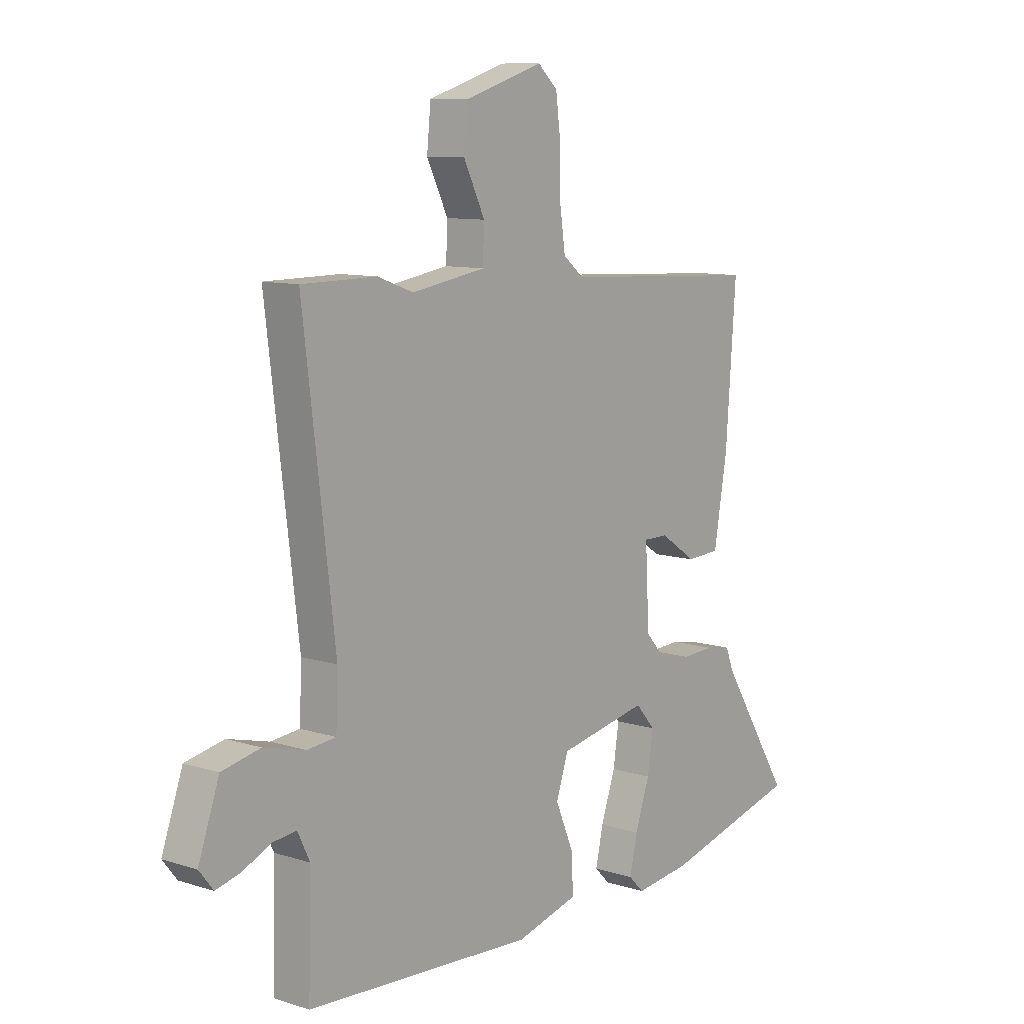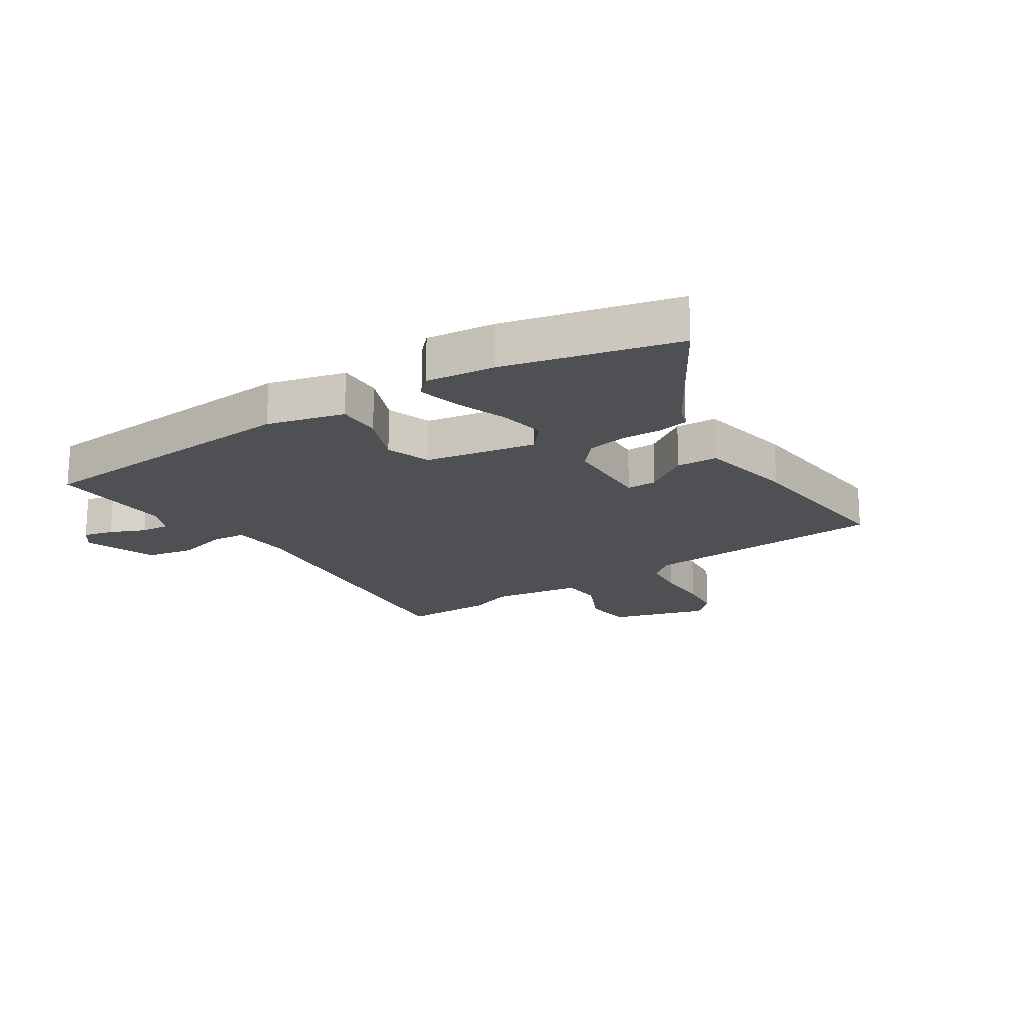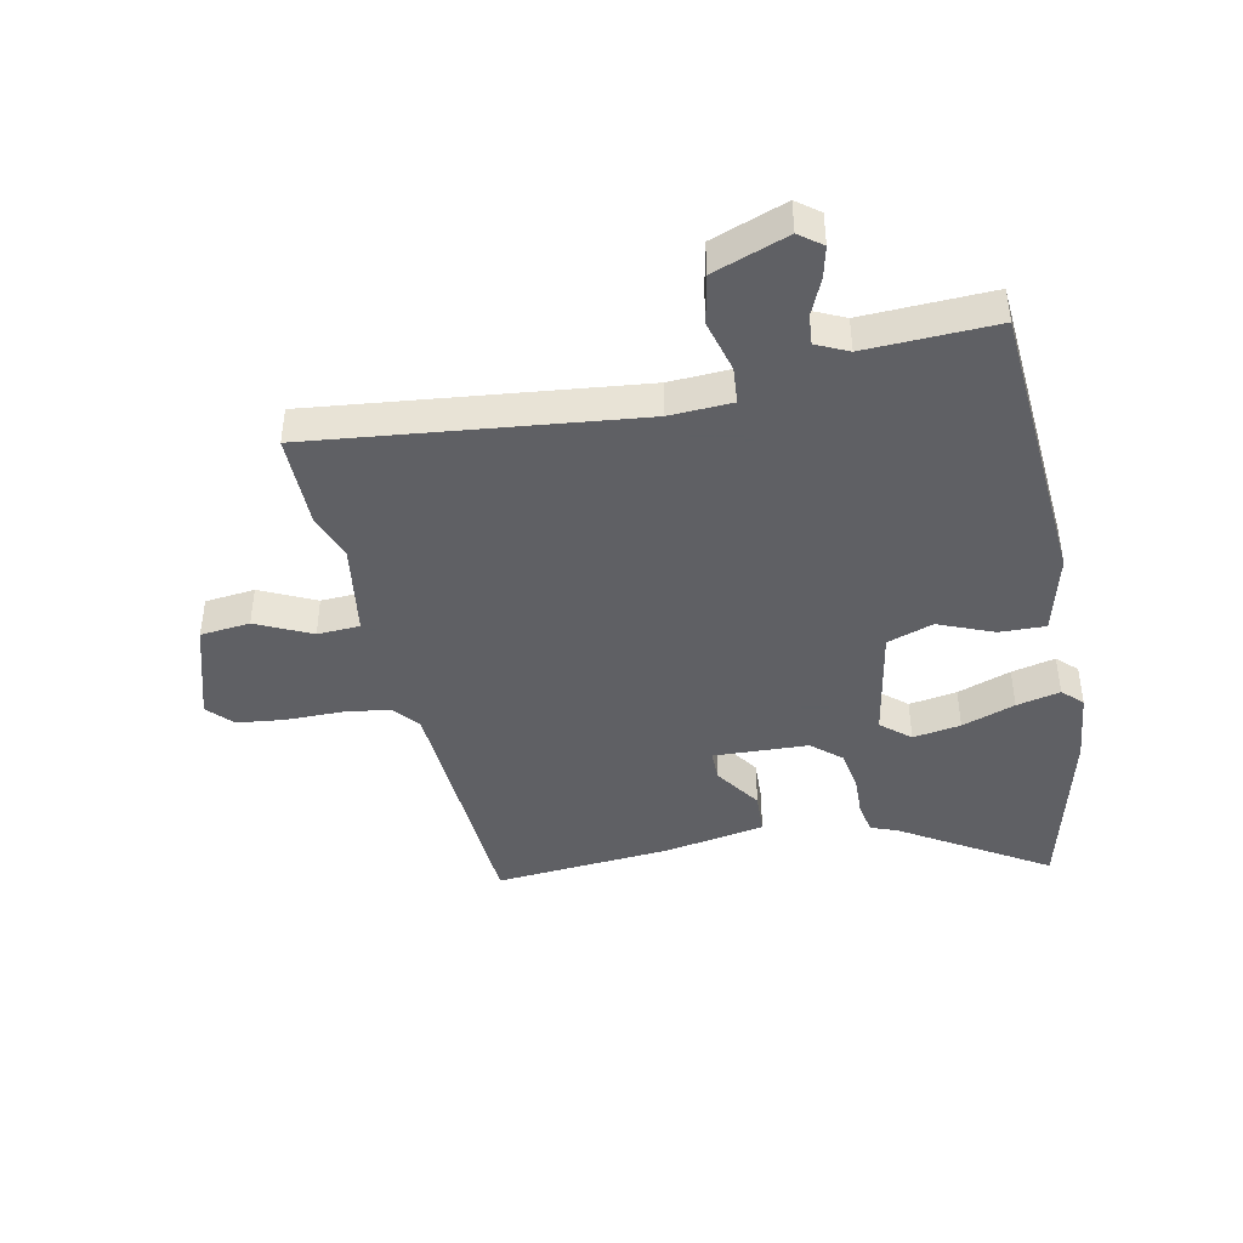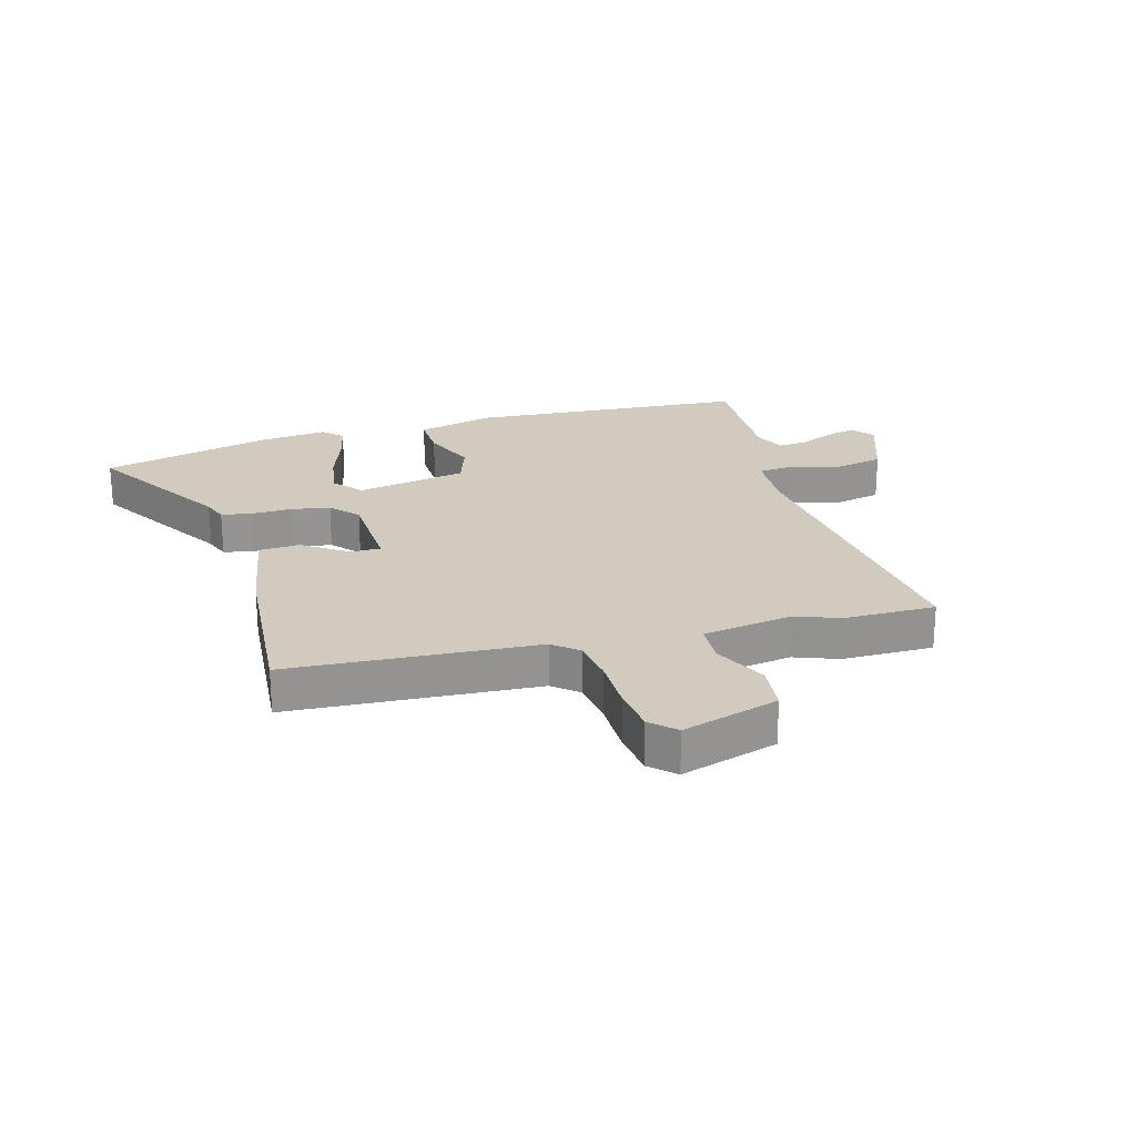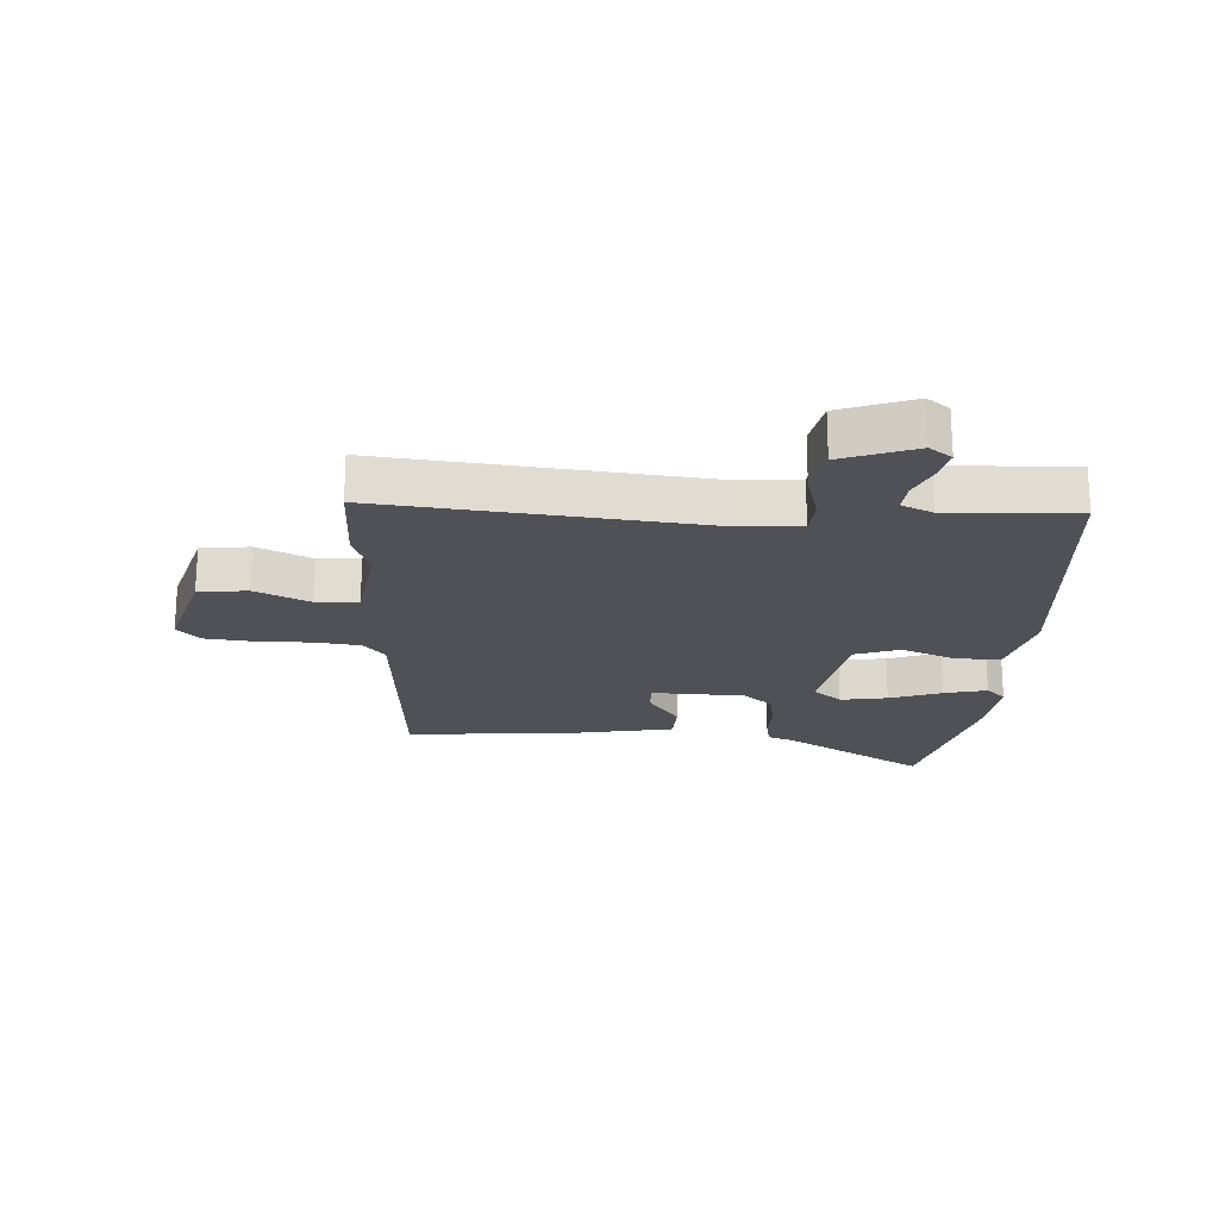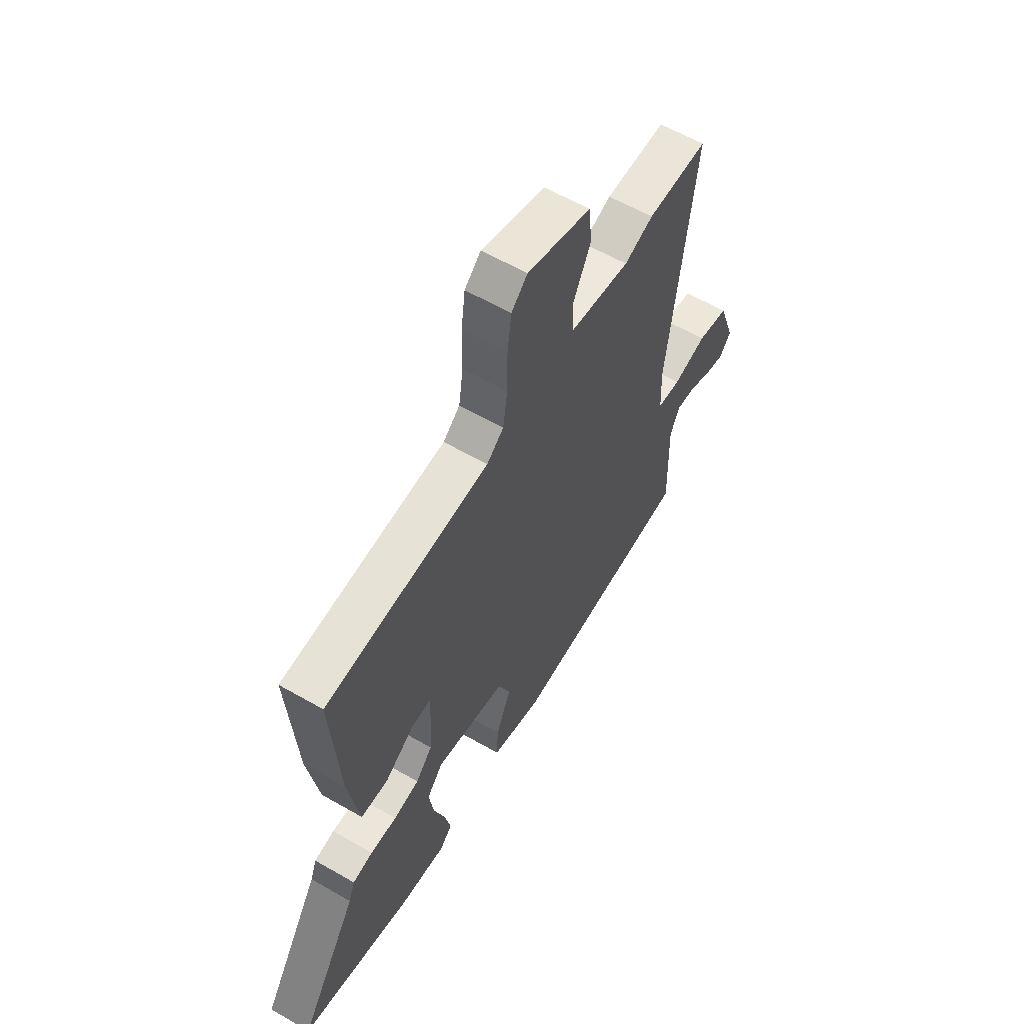
<metadata>
{"format":"obj","ext":"obj","renderer":"f3d","projection":"perspective","resolution":1024,"background":"white","views":[{"elev":9.9,"azim":129.1,"up":"+Z"},{"elev":-18.6,"azim":-146.0,"up":"+Y"},{"elev":-43.2,"azim":102.3,"up":"+Y"},{"elev":23.3,"azim":-15.3,"up":"+Y"},{"elev":-20.5,"azim":87.7,"up":"+Y"},{"elev":60.0,"azim":-59.5,"up":"+Z"}]}
</metadata>
<code>
v 0.38 0.07 0.501
v 0.535 0.07 0.5
v 0.47 0.07 -0.031
v 0.474 0.07 -0.134
v 0.534 0.07 -0.14
v 0.62 0.07 -0.118
v 0.7 0.07 -0.135
v 0.743 0.07 -0.258
v 0.714 0.07 -0.295
v 0.663 0.07 -0.282
v 0.604 0.07 -0.255
v 0.555 0.07 -0.25
v 0.53 0.07 -0.302
v 0.536 0.07 -0.515
v 0.063 0.07 -0.544
v -0.067 0.07 -0.509
v -0.064 0.07 -0.433
v -0.026 0.07 -0.343
v -0.051 0.07 -0.267
v -0.238 0.07 -0.23
v -0.279 0.07 -0.277
v -0.267 0.07 -0.356
v -0.237 0.07 -0.444
v -0.221 0.07 -0.516
v -0.253 0.07 -0.548
v -0.369 0.07 -0.534
v -0.657 0.07 -0.459
v -0.508 0.07 -0.222
v -0.492 0.07 -0.18
v -0.44 0.07 -0.171
v -0.372 0.07 -0.174
v -0.306 0.07 -0.163
v -0.264 0.07 -0.116
v -0.256 0.07 0.04
v -0.307 0.07 0.04
v -0.383 0.07 -0.011
v -0.452 0.07 -0.007
v -0.48 0.07 0.157
v -0.501 0.07 0.45
v -0.083 0.07 0.472
v -0.04 0.07 0.507
v -0.029 0.07 0.584
v -0.028 0.07 0.676
v -0.018 0.07 0.754
v 0.023 0.07 0.792
v 0.186 0.07 0.741
v 0.194 0.07 0.659
v 0.15 0.07 0.569
v 0.153 0.07 0.499
v 0.306 0.07 0.474
v 0.38 0 0.501
v 0.535 0 0.5
v 0.47 0 -0.031
v 0.474 0 -0.134
v 0.534 0 -0.14
v 0.62 0 -0.118
v 0.7 0 -0.135
v 0.743 0 -0.258
v 0.714 0 -0.295
v 0.663 0 -0.282
v 0.604 0 -0.255
v 0.555 0 -0.25
v 0.53 0 -0.302
v 0.536 0 -0.515
v 0.063 0 -0.544
v -0.067 0 -0.509
v -0.064 0 -0.433
v -0.026 0 -0.343
v -0.051 0 -0.267
v -0.238 0 -0.23
v -0.279 0 -0.277
v -0.267 0 -0.356
v -0.237 0 -0.444
v -0.221 0 -0.516
v -0.253 0 -0.548
v -0.369 0 -0.534
v -0.657 0 -0.459
v -0.508 0 -0.222
v -0.492 0 -0.18
v -0.44 0 -0.171
v -0.372 0 -0.174
v -0.306 0 -0.163
v -0.264 0 -0.116
v -0.256 0 0.04
v -0.307 0 0.04
v -0.383 0 -0.011
v -0.452 0 -0.007
v -0.48 0 0.157
v -0.501 0 0.45
v -0.083 0 0.472
v -0.04 0 0.507
v -0.029 0 0.584
v -0.028 0 0.676
v -0.018 0 0.754
v 0.023 0 0.792
v 0.186 0 0.741
v 0.194 0 0.659
v 0.15 0 0.569
v 0.153 0 0.499
v 0.306 0 0.474
f 45 46 47 48
f 45 48 49
f 42 43 44 45
f 41 42 45 49
f 40 41 49 50
f 38 39 40 50
f 35 36 37 38
f 34 35 38 50
f 28 29 30 31
f 28 31 32
f 27 28 32
f 26 27 32
f 22 23 24 25
f 21 22 25 26
f 15 16 17 18
f 13 14 15 18
f 12 13 18 19
f 8 9 10 11
f 8 11 12
f 5 6 7 8
f 4 5 8 12
f 50 1 2 3
f 33 34 50 3
f 21 26 32 33
f 20 21 33
f 4 12 19 20
f 3 4 20 33
f 98 97 96 95
f 99 98 95
f 95 94 93 92
f 99 95 92 91
f 100 99 91 90
f 100 90 89 88
f 88 87 86 85
f 100 88 85 84
f 81 80 79 78
f 82 81 78
f 82 78 77
f 82 77 76
f 75 74 73 72
f 76 75 72 71
f 68 67 66 65
f 68 65 64 63
f 69 68 63 62
f 61 60 59 58
f 62 61 58
f 58 57 56 55
f 62 58 55 54
f 53 52 51 100
f 53 100 84 83
f 83 82 76 71
f 83 71 70
f 70 69 62 54
f 83 70 54 53
f 1 51 52 2
f 2 52 53 3
f 3 53 54 4
f 4 54 55 5
f 5 55 56 6
f 6 56 57 7
f 7 57 58 8
f 8 58 59 9
f 9 59 60 10
f 10 60 61 11
f 11 61 62 12
f 12 62 63 13
f 13 63 64 14
f 14 64 65 15
f 15 65 66 16
f 16 66 67 17
f 17 67 68 18
f 18 68 69 19
f 19 69 70 20
f 20 70 71 21
f 21 71 72 22
f 22 72 73 23
f 23 73 74 24
f 24 74 75 25
f 25 75 76 26
f 26 76 77 27
f 27 77 78 28
f 28 78 79 29
f 29 79 80 30
f 30 80 81 31
f 31 81 82 32
f 32 82 83 33
f 33 83 84 34
f 34 84 85 35
f 35 85 86 36
f 36 86 87 37
f 37 87 88 38
f 38 88 89 39
f 39 89 90 40
f 40 90 91 41
f 41 91 92 42
f 42 92 93 43
f 43 93 94 44
f 44 94 95 45
f 45 95 96 46
f 46 96 97 47
f 47 97 98 48
f 48 98 99 49
f 49 99 100 50
f 50 100 51 1

</code>
